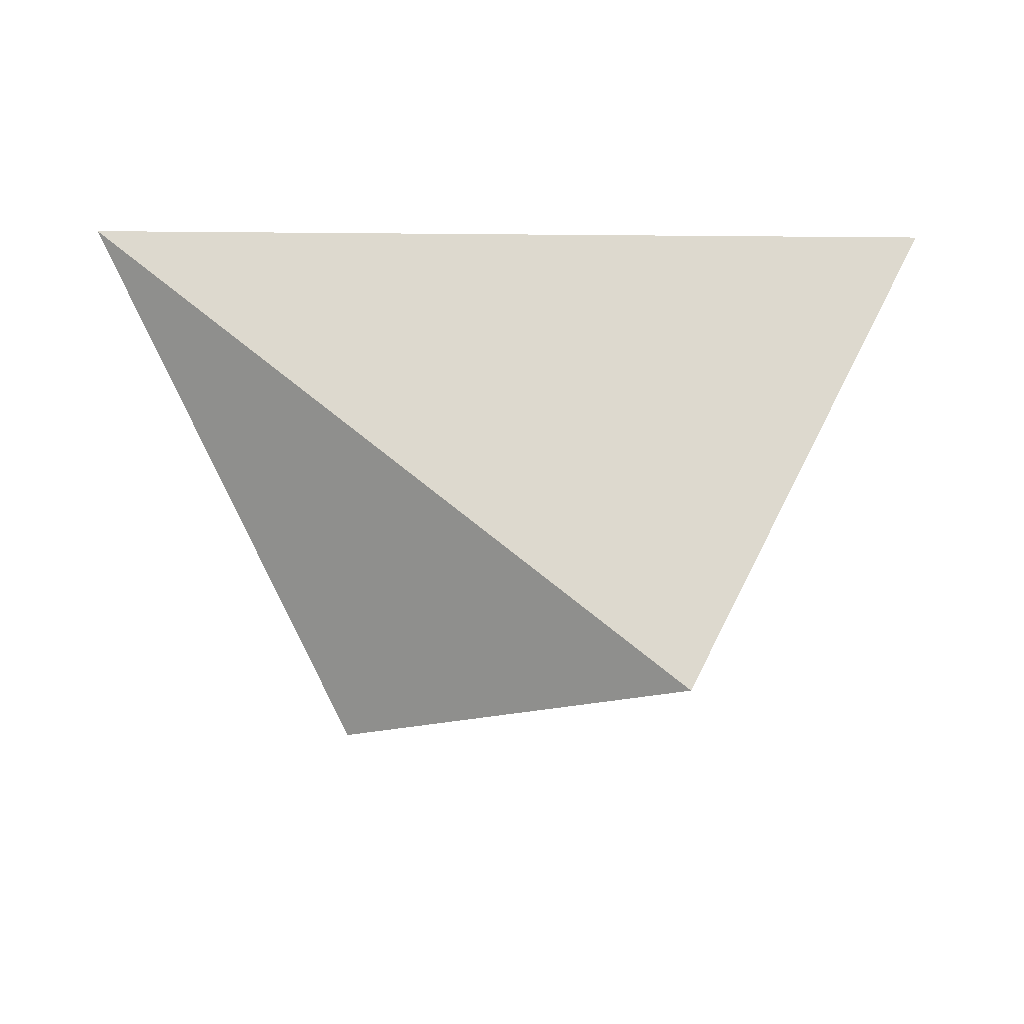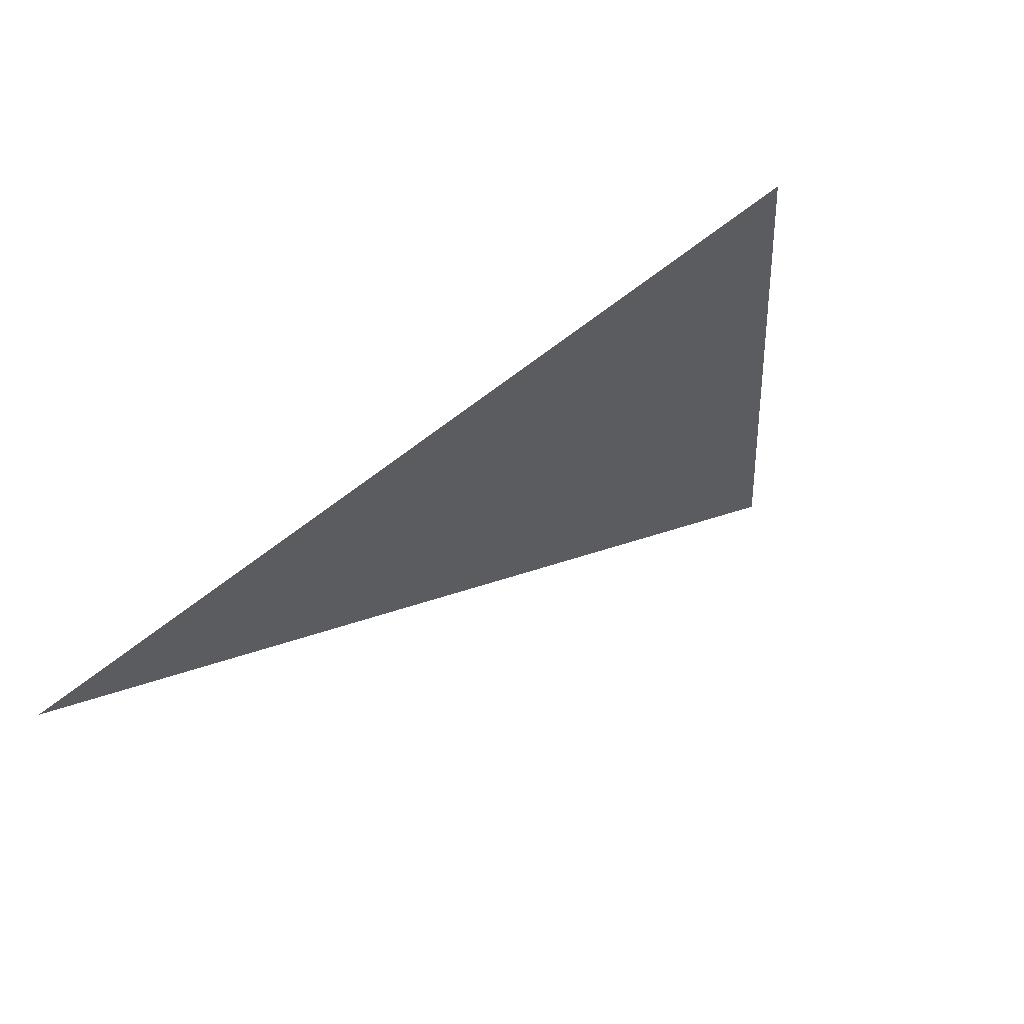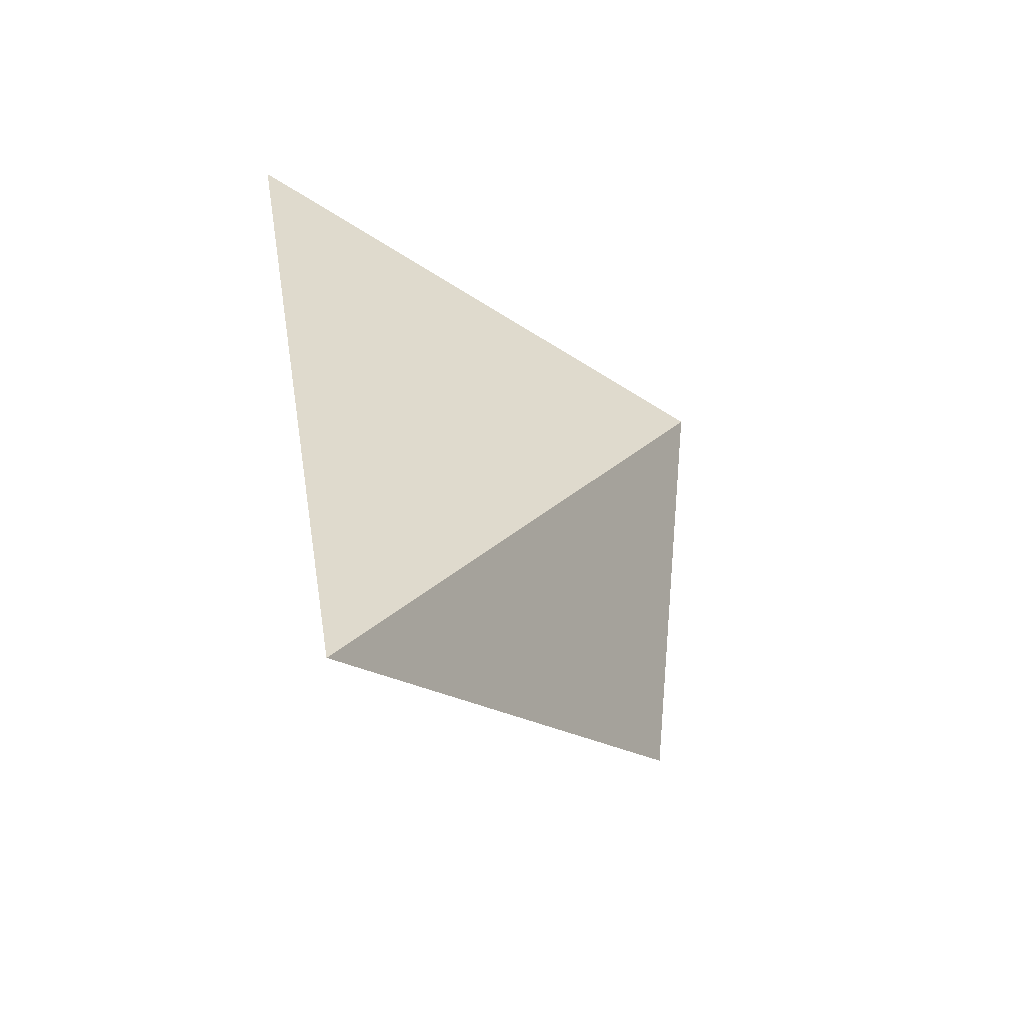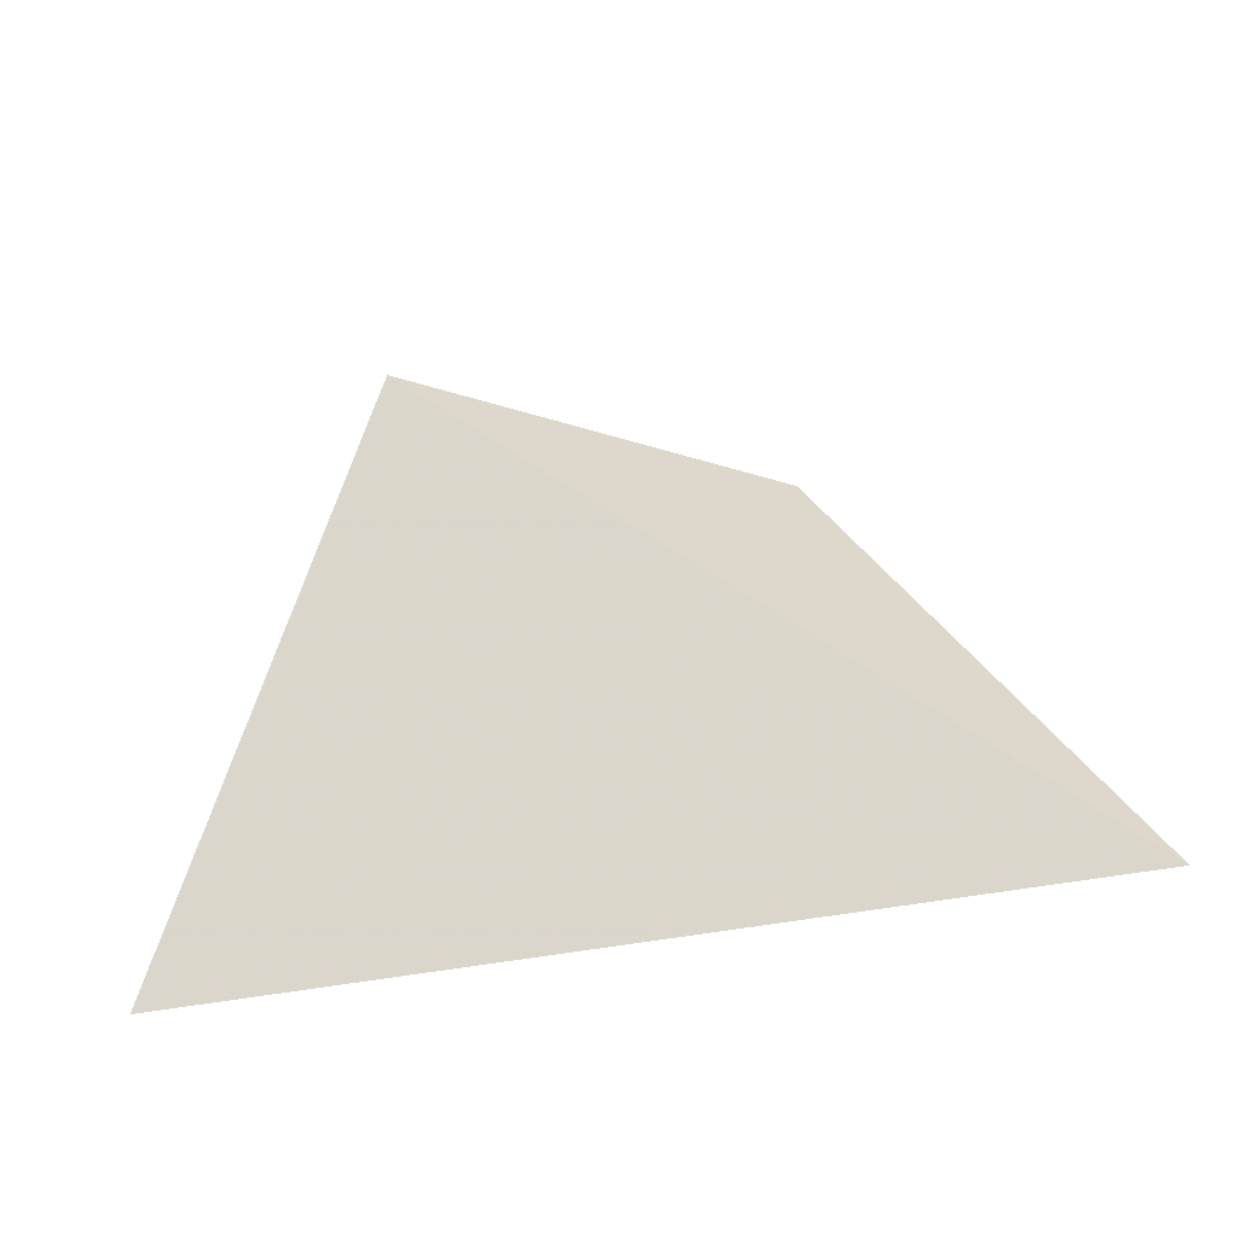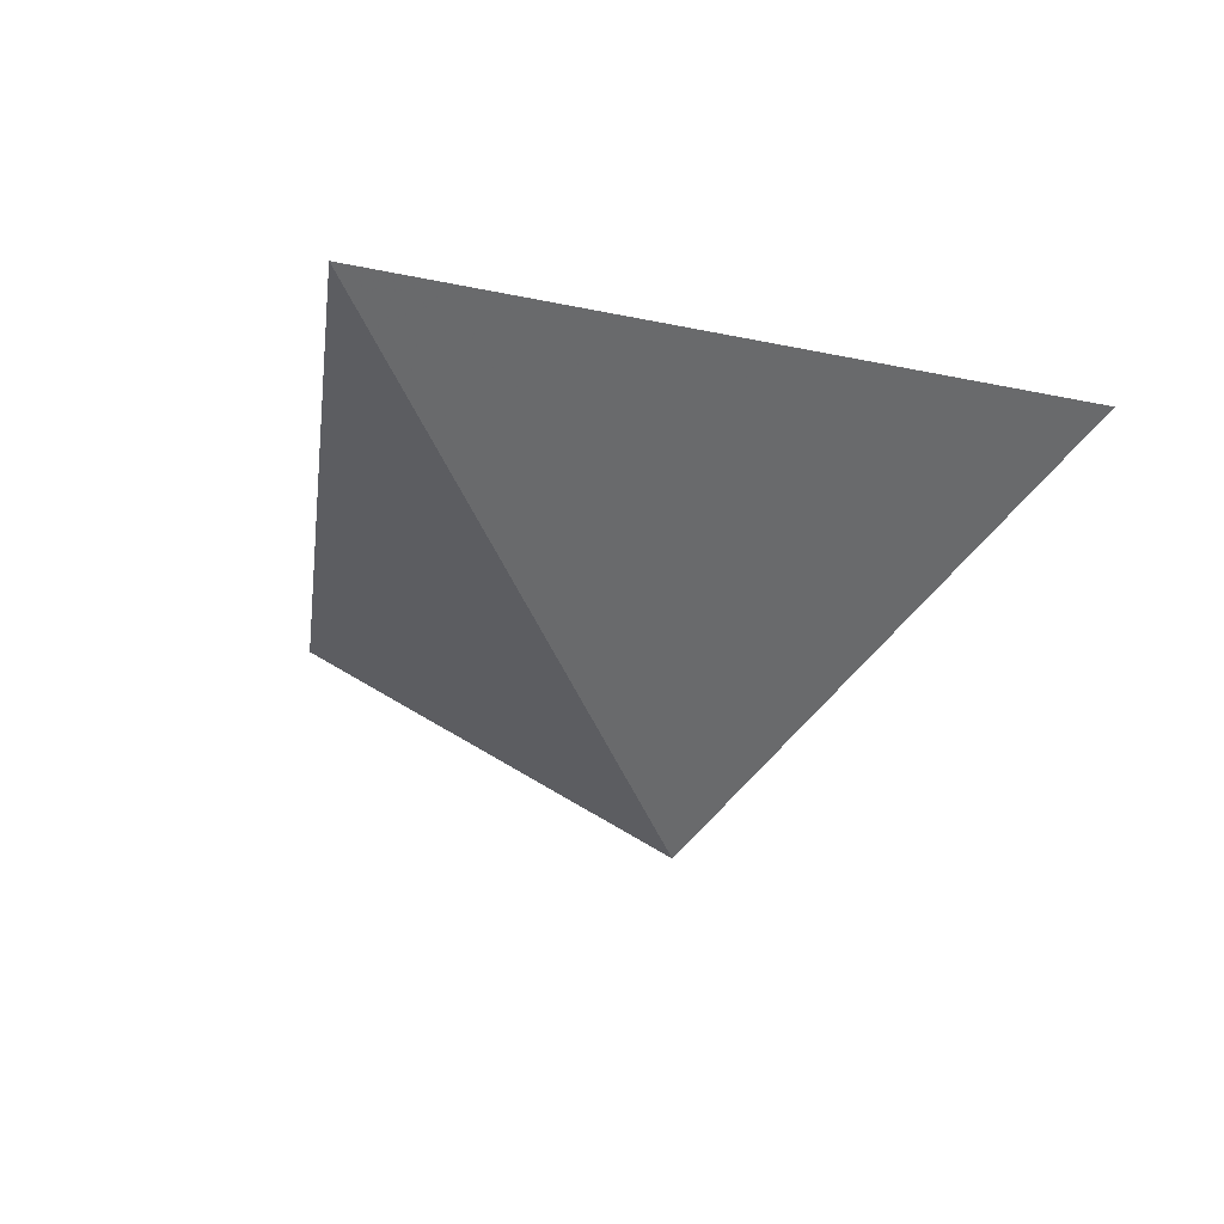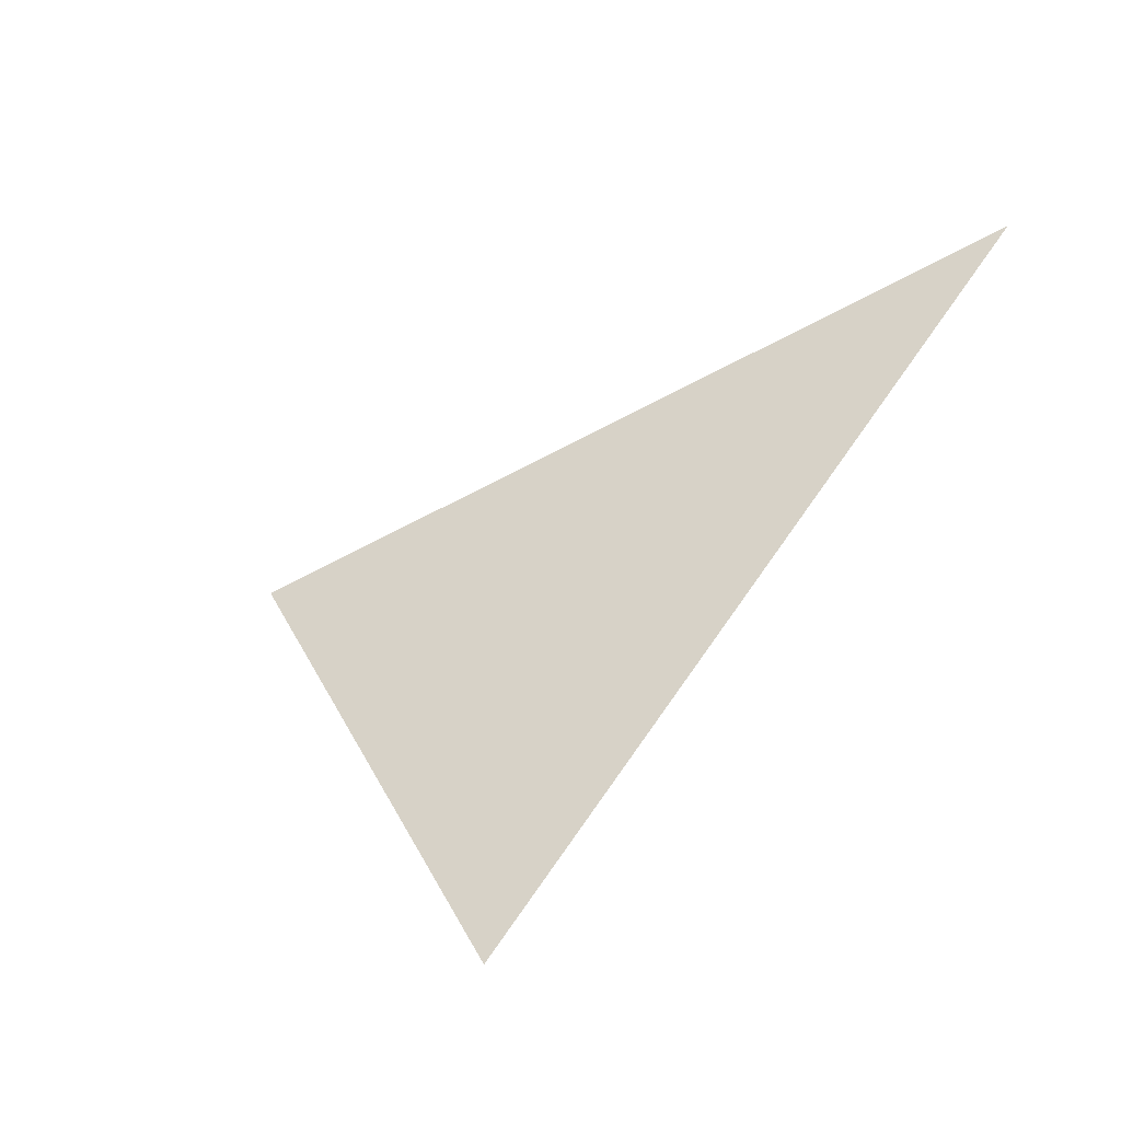
<metadata>
{"format":"obj","ext":"obj","renderer":"f3d","projection":"perspective","resolution":1024,"background":"white","views":[{"elev":45.5,"azim":179.3,"up":"+Z"},{"elev":-62.2,"azim":36.3,"up":"+Y"},{"elev":37.8,"azim":81.6,"up":"+Z"},{"elev":-69.4,"azim":-172.2,"up":"+Y"},{"elev":-8.0,"azim":-38.8,"up":"+Z"},{"elev":57.9,"azim":-56.0,"up":"+Z"}]}
</metadata>
<code>
v 1.488 2.706 -0.4562
v 1.704 2.413 -0.1008
v 1.188 2.783 -0.302
v 0.9674 2.406 -0.1197
f 2 1 3
f 3 1 4
f 4 1 2
f 4 2 3

</code>
